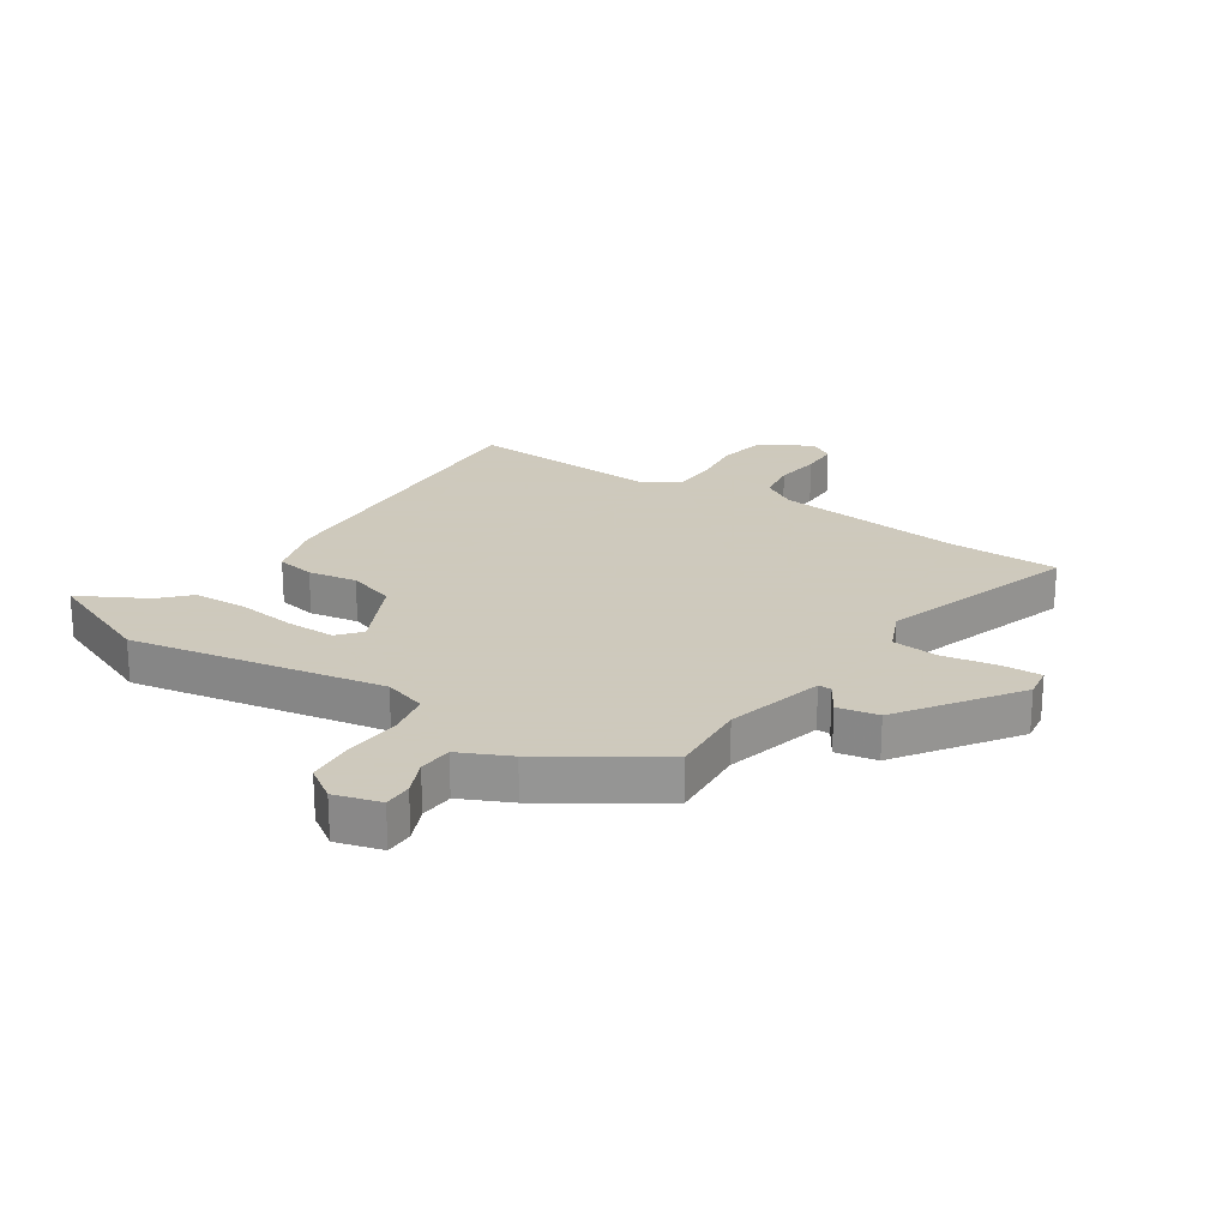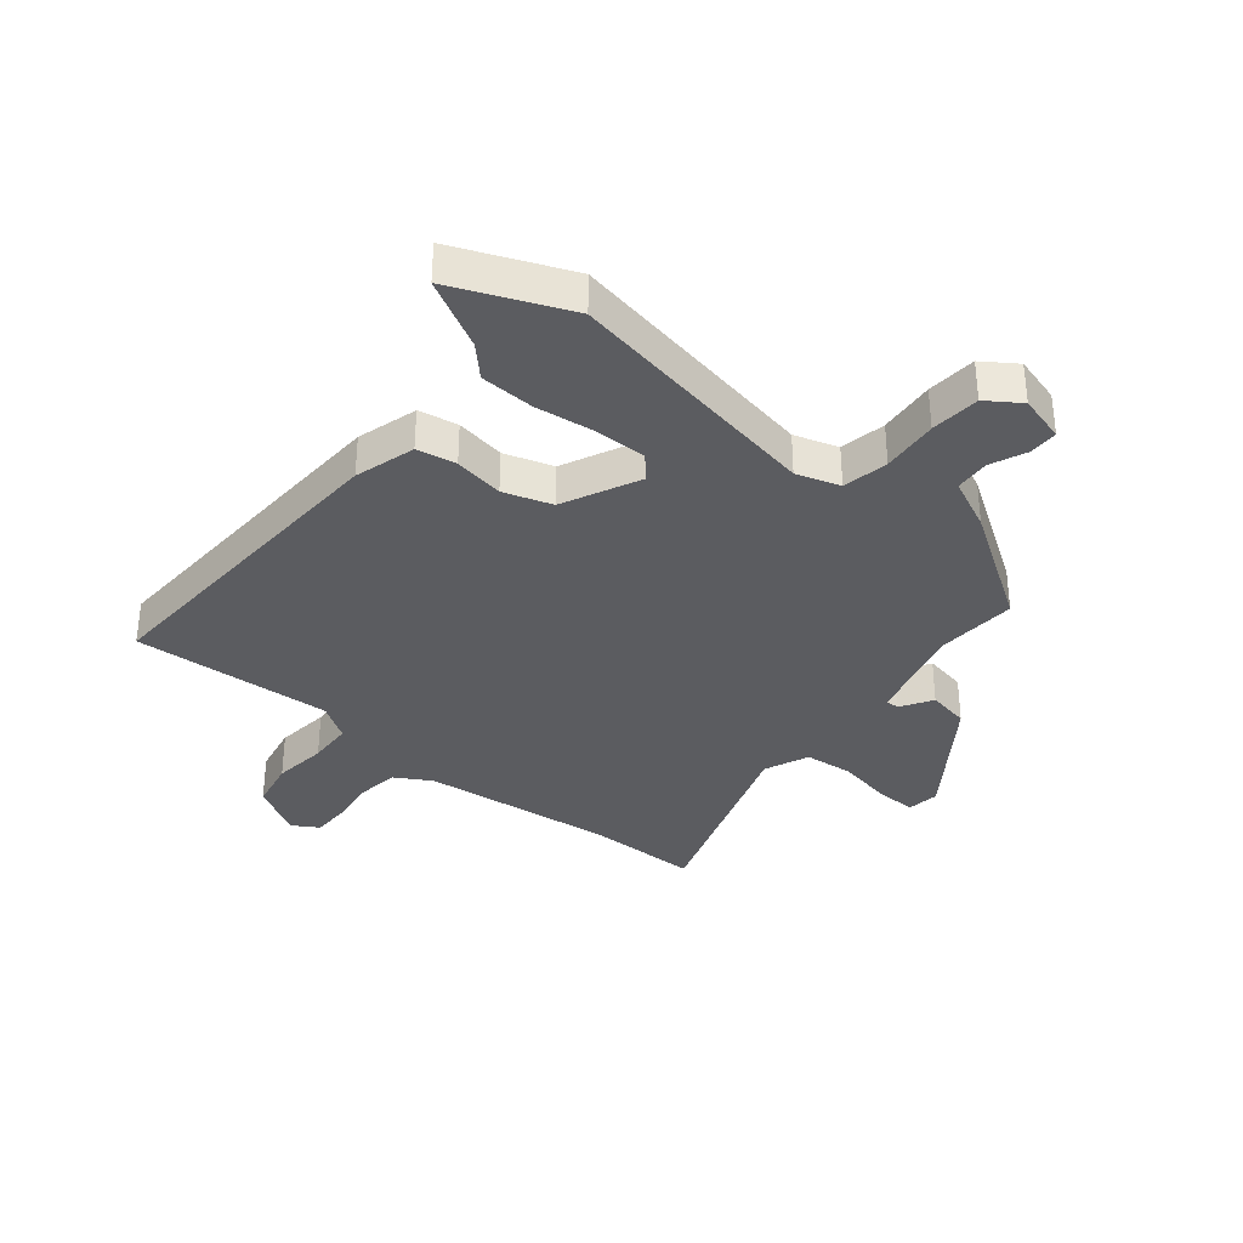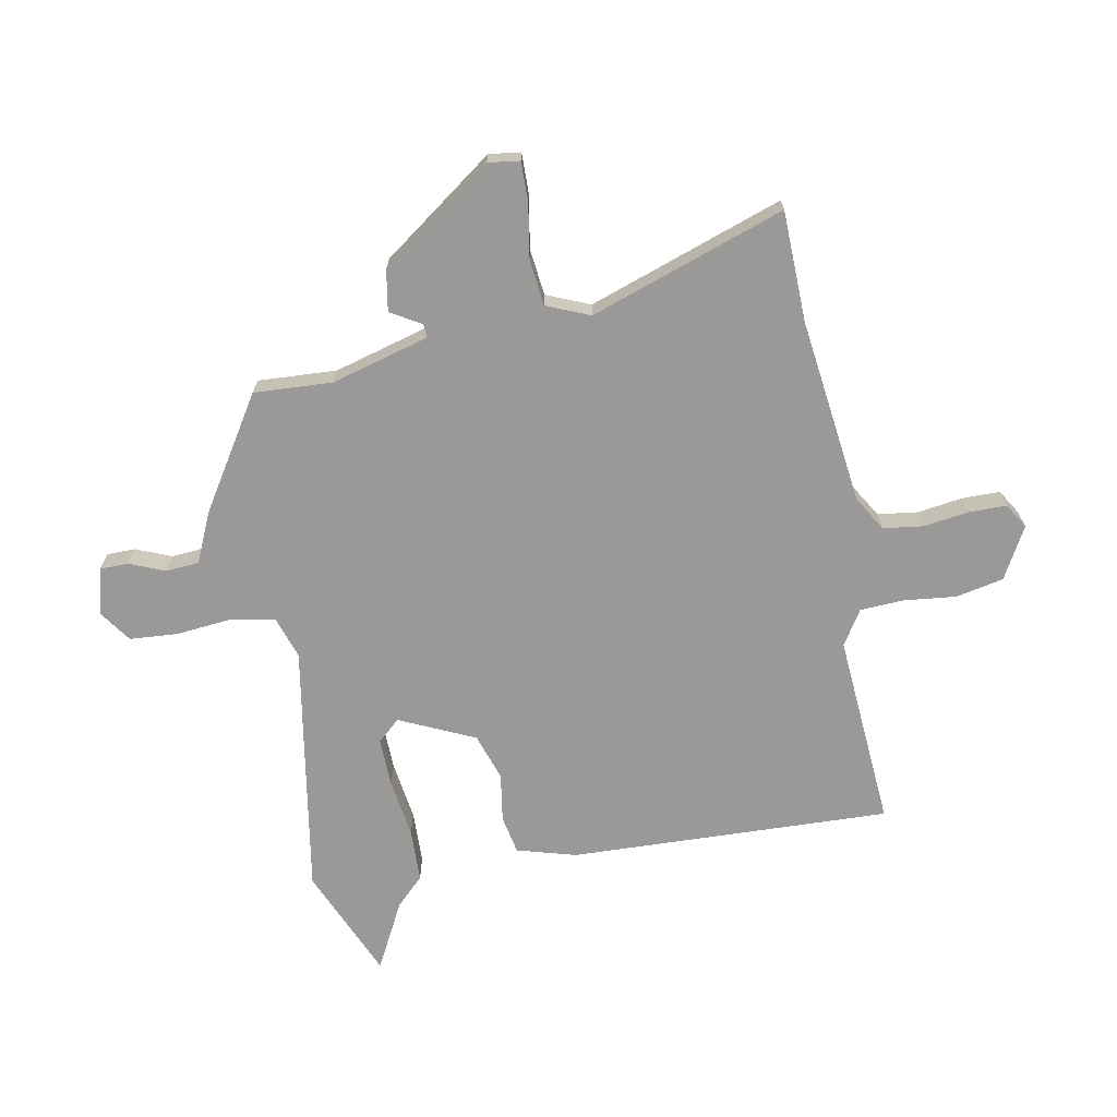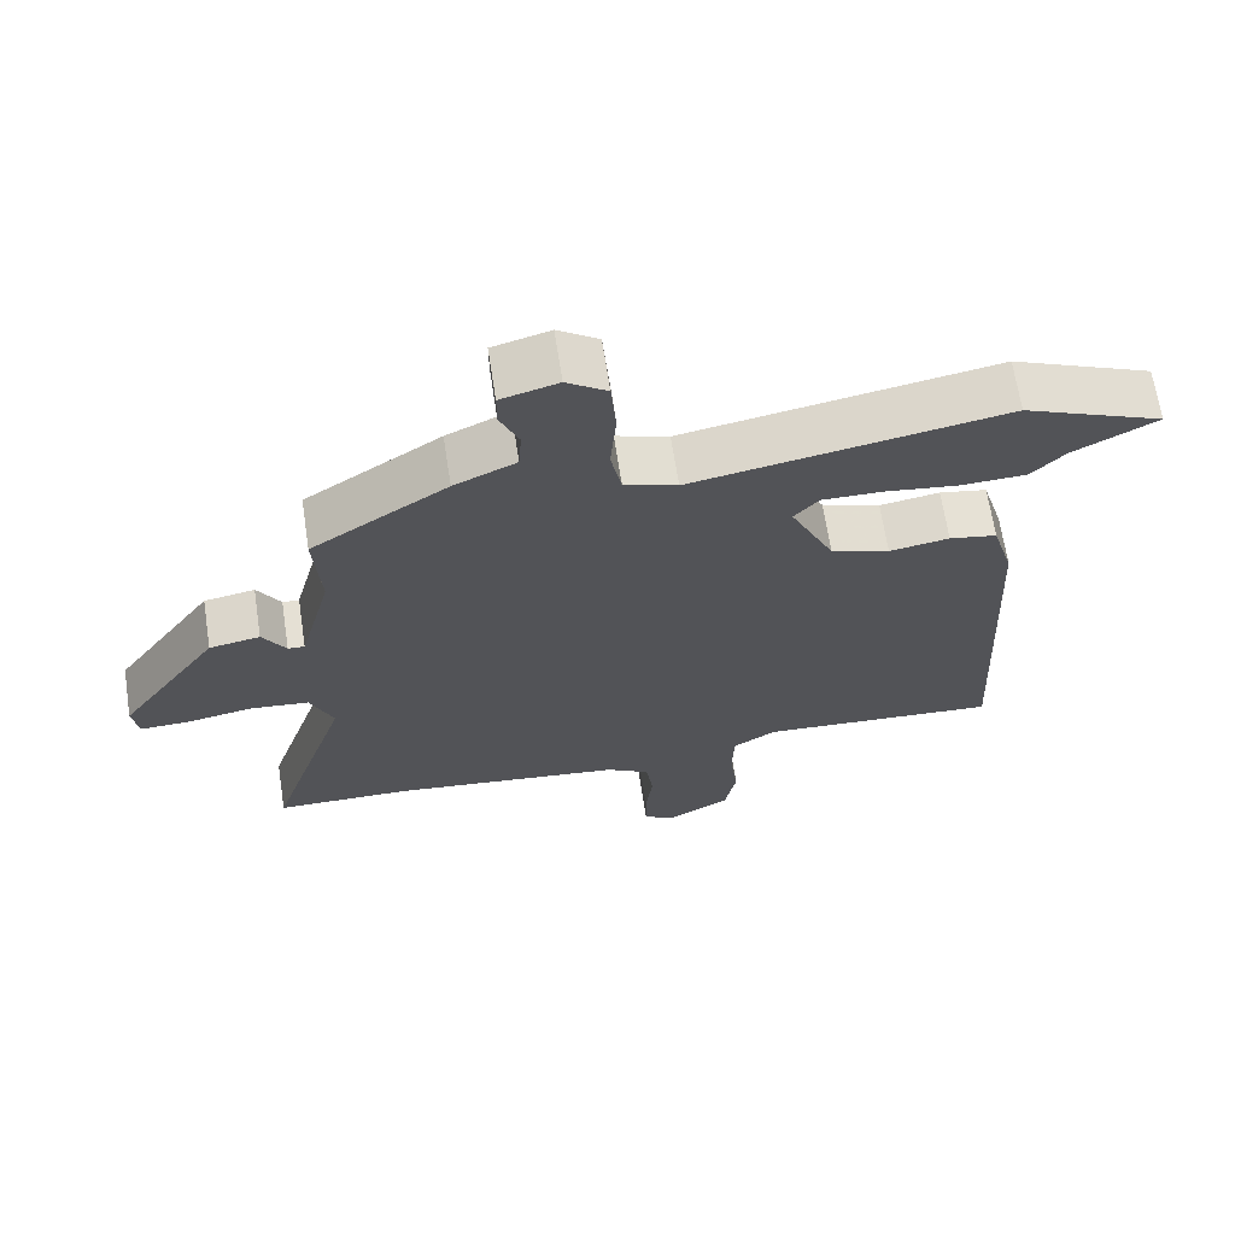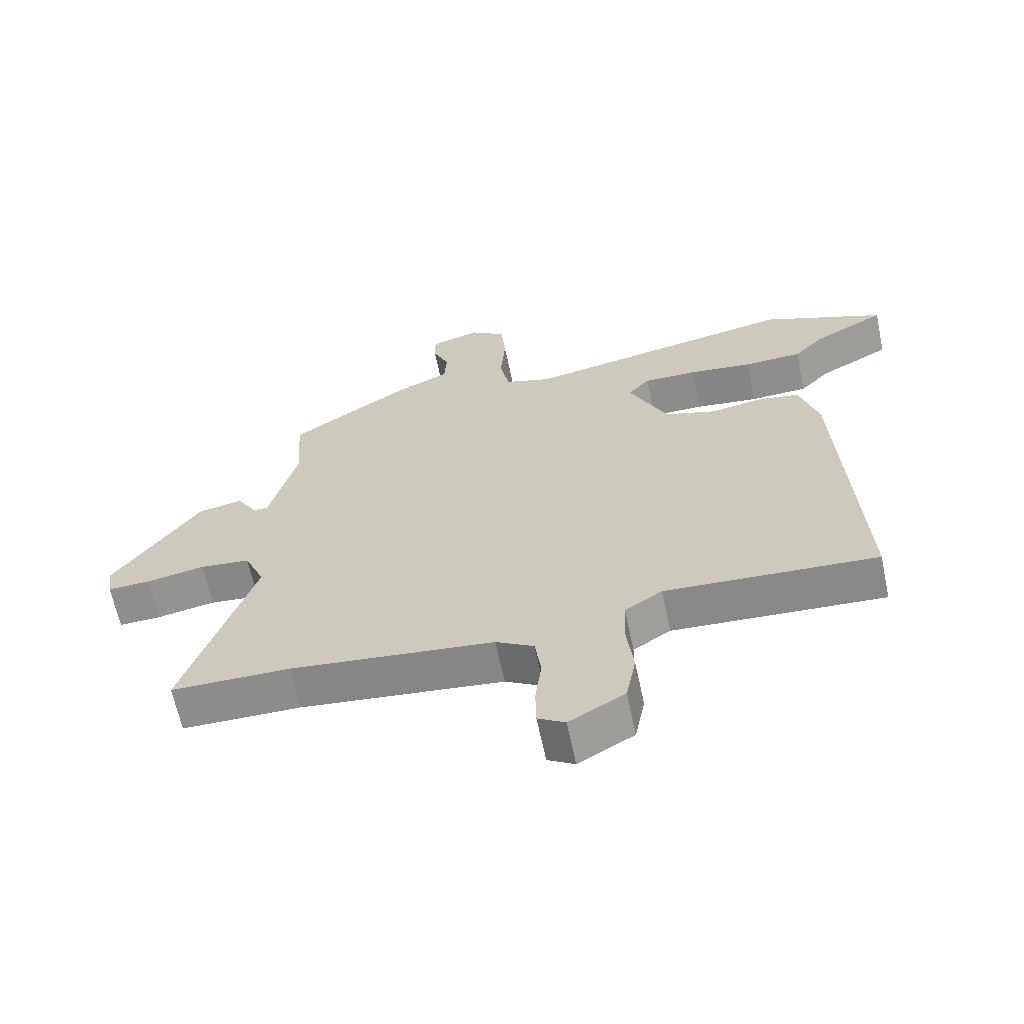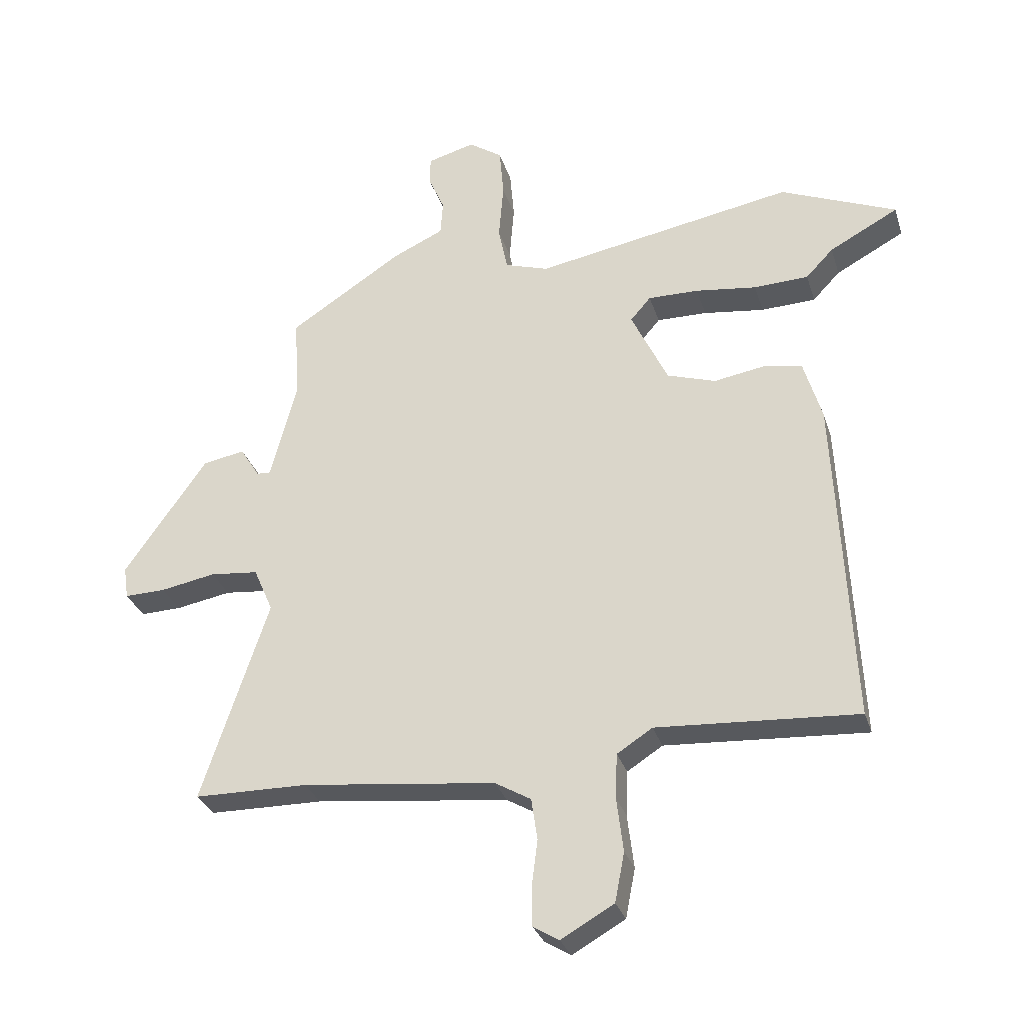
<metadata>
{"format":"obj","ext":"obj","renderer":"f3d","projection":"perspective","resolution":1024,"background":"white","views":[{"elev":22.6,"azim":33.3,"up":"+Y"},{"elev":-35.0,"azim":-39.2,"up":"+Y"},{"elev":-69.1,"azim":101.4,"up":"+Y"},{"elev":66.5,"azim":171.3,"up":"+Z"},{"elev":-64.3,"azim":-168.1,"up":"+Z"},{"elev":-30.3,"azim":-163.9,"up":"+Z"}]}
</metadata>
<code>
v 0.476 0.07 0.413
v 0.467 0.07 0.278
v 0.511 0.07 0.11
v 0.534 0.07 0.111
v 0.566 0.07 0.163
v 0.636 0.07 0.15
v 0.774 0.07 -0.046
v 0.766 0.07 -0.1
v 0.698 0.07 -0.098
v 0.606 0.07 -0.081
v 0.526 0.07 -0.089
v 0.494 0.07 -0.163
v 0.605 0.07 -0.499
v 0.416 0.07 -0.501
v 0.094 0.07 -0.537
v 0.034 0.07 -0.572
v 0.024 0.07 -0.641
v 0.034 0.07 -0.719
v 0.033 0.07 -0.783
v -0.01 0.07 -0.809
v -0.098 0.07 -0.759
v -0.114 0.07 -0.677
v -0.103 0.07 -0.587
v -0.106 0.07 -0.512
v -0.165 0.07 -0.474
v -0.499 0.07 -0.494
v -0.472 0.07 0.057
v -0.442 0.07 0.158
v -0.376 0.07 0.17
v -0.293 0.07 0.156
v -0.212 0.07 0.182
v -0.151 0.07 0.31
v -0.185 0.07 0.349
v -0.269 0.07 0.348
v -0.371 0.07 0.335
v -0.462 0.07 0.339
v -0.508 0.07 0.387
v -0.623 0.07 0.449
v -0.43 0.07 0.529
v 0.002 0.07 0.45
v 0.075 0.07 0.473
v 0.09 0.07 0.549
v 0.082 0.07 0.644
v 0.089 0.07 0.727
v 0.145 0.07 0.765
v 0.224 0.07 0.743
v 0.224 0.07 0.694
v 0.198 0.07 0.634
v 0.202 0.07 0.576
v 0.288 0.07 0.536
v 0.476 0 0.413
v 0.467 0 0.278
v 0.511 0 0.11
v 0.534 0 0.111
v 0.566 0 0.163
v 0.636 0 0.15
v 0.774 0 -0.046
v 0.766 0 -0.1
v 0.698 0 -0.098
v 0.606 0 -0.081
v 0.526 0 -0.089
v 0.494 0 -0.163
v 0.605 0 -0.499
v 0.416 0 -0.501
v 0.094 0 -0.537
v 0.034 0 -0.572
v 0.024 0 -0.641
v 0.034 0 -0.719
v 0.033 0 -0.783
v -0.01 0 -0.809
v -0.098 0 -0.759
v -0.114 0 -0.677
v -0.103 0 -0.587
v -0.106 0 -0.512
v -0.165 0 -0.474
v -0.499 0 -0.494
v -0.472 0 0.057
v -0.442 0 0.158
v -0.376 0 0.17
v -0.293 0 0.156
v -0.212 0 0.182
v -0.151 0 0.31
v -0.185 0 0.349
v -0.269 0 0.348
v -0.371 0 0.335
v -0.462 0 0.339
v -0.508 0 0.387
v -0.623 0 0.449
v -0.43 0 0.529
v 0.002 0 0.45
v 0.075 0 0.473
v 0.09 0 0.549
v 0.082 0 0.644
v 0.089 0 0.727
v 0.145 0 0.765
v 0.224 0 0.743
v 0.224 0 0.694
v 0.198 0 0.634
v 0.202 0 0.576
v 0.288 0 0.536
f 49 50 1 2
f 46 47 48
f 45 46 48
f 44 45 48
f 43 44 48
f 42 43 48
f 41 42 48 49
f 37 38 39 40
f 36 37 40
f 35 36 40
f 34 35 40
f 33 34 40 41
f 32 33 41
f 31 32 41
f 28 29 30
f 27 28 30
f 26 27 30
f 25 26 30
f 24 25 30 31
f 21 22 23
f 20 21 23
f 19 20 23
f 18 19 23
f 17 18 23
f 16 17 23 24
f 49 2 3
f 41 49 3
f 31 41 3
f 24 31 3
f 16 24 3
f 15 16 3
f 8 9 10
f 7 8 10
f 6 7 10
f 5 6 10
f 4 5 10
f 4 10 11
f 14 15 3 4
f 12 13 14
f 12 14 4
f 4 11 12
f 52 51 100 99
f 98 97 96
f 98 96 95
f 98 95 94
f 98 94 93
f 98 93 92
f 99 98 92 91
f 90 89 88 87
f 90 87 86
f 90 86 85
f 90 85 84
f 91 90 84 83
f 91 83 82
f 91 82 81
f 80 79 78
f 80 78 77
f 80 77 76
f 80 76 75
f 81 80 75 74
f 73 72 71
f 73 71 70
f 73 70 69
f 73 69 68
f 73 68 67
f 74 73 67 66
f 53 52 99
f 53 99 91
f 53 91 81
f 53 81 74
f 53 74 66
f 53 66 65
f 60 59 58
f 60 58 57
f 60 57 56
f 60 56 55
f 60 55 54
f 61 60 54
f 54 53 65 64
f 64 63 62
f 54 64 62
f 62 61 54
f 1 51 52 2
f 2 52 53 3
f 3 53 54 4
f 4 54 55 5
f 5 55 56 6
f 6 56 57 7
f 7 57 58 8
f 8 58 59 9
f 9 59 60 10
f 10 60 61 11
f 11 61 62 12
f 12 62 63 13
f 13 63 64 14
f 14 64 65 15
f 15 65 66 16
f 16 66 67 17
f 17 67 68 18
f 18 68 69 19
f 19 69 70 20
f 20 70 71 21
f 21 71 72 22
f 22 72 73 23
f 23 73 74 24
f 24 74 75 25
f 25 75 76 26
f 26 76 77 27
f 27 77 78 28
f 28 78 79 29
f 29 79 80 30
f 30 80 81 31
f 31 81 82 32
f 32 82 83 33
f 33 83 84 34
f 34 84 85 35
f 35 85 86 36
f 36 86 87 37
f 37 87 88 38
f 38 88 89 39
f 39 89 90 40
f 40 90 91 41
f 41 91 92 42
f 42 92 93 43
f 43 93 94 44
f 44 94 95 45
f 45 95 96 46
f 46 96 97 47
f 47 97 98 48
f 48 98 99 49
f 49 99 100 50
f 50 100 51 1

</code>
